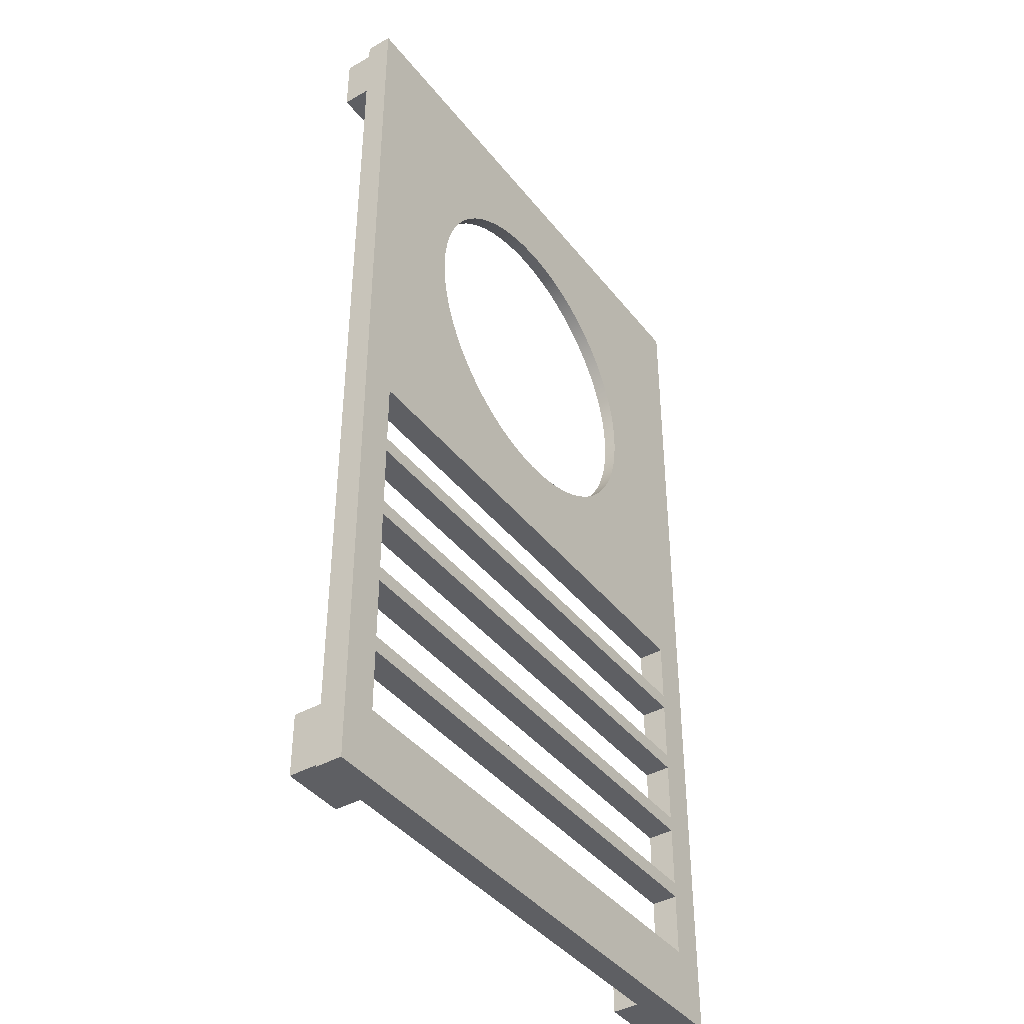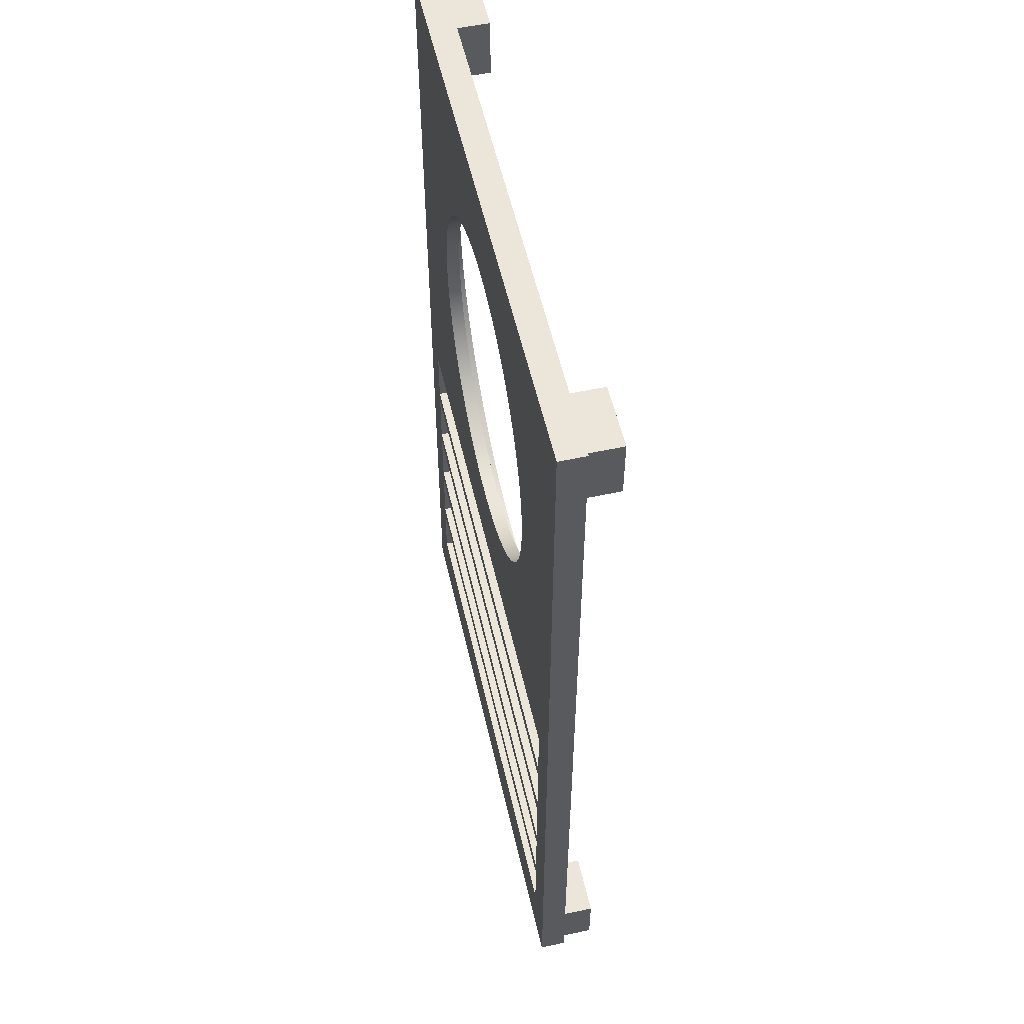
<metadata>
{"format":"obj","ext":"obj","renderer":"f3d","projection":"perspective","resolution":1024,"background":"white","views":[{"elev":-41.0,"azim":124.5,"up":"+Y"},{"elev":55.3,"azim":-102.8,"up":"+Y"}]}
</metadata>
<code>
g stand bottom
v 24.9 16.2 5
v 24.9 28 5
v 24.9 28 11.2
v 24.9 16.2 11.2
v 13.1 16.2 5
v 13.1 16.2 11.2
v 13.1 28 5
v 13.1 28 11.2
v 22.9 26 11.2
v 22.9 18.2 11.2
v 15.1 18.2 11.2
v 15.1 26 11.2
v 13.1 199 5
v 24.9 199 5
v 24.9 187.2 5
v 13.1 187.2 5
v 109.1 199 5
v 120.9 199 5
v 120.9 187.2 5
v 109.1 187.2 5
v 18.9 28 5
v 18.9 40 5
v 114.9 40 5
v 114.9 28 5
v 120.9 28 5
v 120.9 16.2 5
v 109.1 16.2 5
v 109.1 28 5
v 114.9 55 5
v 114.9 43 5
v 18.9 43 5
v 18.9 55 5
v 114.9 70 5
v 114.9 58 5
v 18.9 58 5
v 18.9 70 5
v 114.9 85 5
v 114.9 73 5
v 18.9 73 5
v 18.9 85 5
v 114.9 100 5
v 114.9 88 5
v 18.9 88 5
v 18.9 100 5
v 110.9 149 5
v 110.8 145.5 5
v 110.4 142.1 5
v 109.7 138.7 5
v 108.7 135.4 5
v 107.6 132.2 5
v 106.1 129 5
v 104.4 126 5
v 102.5 123.1 5
v 100.4 120.4 5
v 98.01 117.9 5
v 95.48 115.5 5
v 92.76 113.4 5
v 89.89 111.5 5
v 86.88 109.8 5
v 83.74 108.3 5
v 80.5 107.2 5
v 77.17 106.2 5
v 73.78 105.5 5
v 70.35 105.1 5
v 66.9 105 5
v 63.45 105.1 5
v 60.02 105.5 5
v 56.63 106.2 5
v 53.3 107.2 5
v 50.06 108.3 5
v 46.92 109.8 5
v 43.91 111.5 5
v 41.04 113.4 5
v 38.32 115.5 5
v 35.79 117.9 5
v 33.44 120.4 5
v 31.3 123.1 5
v 29.38 126 5
v 27.7 129 5
v 26.25 132.2 5
v 25.05 135.4 5
v 24.12 138.7 5
v 23.44 142.1 5
v 23.04 145.5 5
v 22.9 149 5
v 23.04 152.5 5
v 23.44 155.9 5
v 24.12 159.3 5
v 25.05 162.6 5
v 26.25 165.8 5
v 27.7 169 5
v 29.38 172 5
v 31.3 174.9 5
v 33.44 177.6 5
v 35.79 180.1 5
v 38.32 182.5 5
v 41.04 184.6 5
v 43.91 186.5 5
v 46.92 188.2 5
v 50.06 189.7 5
v 53.3 190.8 5
v 56.63 191.8 5
v 60.02 192.5 5
v 63.45 192.9 5
v 66.9 193 5
v 70.35 192.9 5
v 73.78 192.5 5
v 77.17 191.8 5
v 80.5 190.8 5
v 83.74 189.7 5
v 86.88 188.2 5
v 89.89 186.5 5
v 92.76 184.6 5
v 95.48 182.5 5
v 98.01 180.1 5
v 100.4 177.6 5
v 102.5 174.9 5
v 104.4 172 5
v 106.1 169 5
v 107.6 165.8 5
v 108.7 162.6 5
v 109.7 159.3 5
v 110.4 155.9 5
v 110.8 152.5 5
v 121.9 15 5
v 121.9 200 5
v 11.9 200 5
v 11.9 15 5
v 15.1 26 1
v 22.9 26 1
v 15.1 18.2 1
v 22.9 18.2 1
v 120.9 28 11.2
v 120.9 16.2 11.2
v 109.1 16.2 11.2
v 109.1 28 11.2
v 118.9 26 11.2
v 118.9 18.2 11.2
v 111.1 18.2 11.2
v 111.1 26 11.2
v 111.1 26 1
v 118.9 26 1
v 111.1 18.2 1
v 118.9 18.2 1
v 13.1 199 11.2
v 24.9 199 11.2
v 24.9 187.2 11.2
v 13.1 187.2 11.2
v 22.9 197 11.2
v 22.9 189.2 11.2
v 15.1 189.2 11.2
v 15.1 197 11.2
v 15.1 197 1
v 22.9 197 1
v 15.1 189.2 1
v 22.9 189.2 1
v 109.1 199 11.2
v 120.9 199 11.2
v 120.9 187.2 11.2
v 109.1 187.2 11.2
v 118.9 197 11.2
v 118.9 189.2 11.2
v 111.1 189.2 11.2
v 111.1 197 11.2
v 111.1 197 1
v 118.9 197 1
v 111.1 189.2 1
v 118.9 189.2 1
v 18.9 28 0
v 18.9 40 0
v 114.9 28 0
v 114.9 40 0
v 18.9 43 0
v 18.9 55 0
v 114.9 43 0
v 114.9 55 0
v 18.9 58 0
v 18.9 70 0
v 114.9 58 0
v 114.9 70 0
v 18.9 73 0
v 18.9 85 0
v 114.9 73 0
v 114.9 85 0
v 18.9 88 0
v 18.9 100 0
v 114.9 88 0
v 114.9 100 0
v 99.4 149 2.5
v 99.27 152 2.5
v 98.86 154.9 2.5
v 98.19 157.8 2.5
v 97.27 160.6 2.5
v 96.09 163.3 2.5
v 94.67 165.9 2.5
v 93.02 168.3 2.5
v 91.15 170.6 2.5
v 89.08 172.8 2.5
v 86.83 174.7 2.5
v 84.41 176.4 2.5
v 81.85 177.9 2.5
v 79.17 179.1 2.5
v 76.38 180.1 2.5
v 73.51 180.8 2.5
v 70.59 181.3 2.5
v 67.64 181.5 2.5
v 64.68 181.4 2.5
v 61.74 181.1 2.5
v 58.85 180.5 2.5
v 56.02 179.6 2.5
v 53.28 178.5 2.5
v 50.65 177.1 2.5
v 48.16 175.6 2.5
v 45.82 173.7 2.5
v 43.66 171.7 2.5
v 41.69 169.5 2.5
v 39.93 167.1 2.5
v 38.39 164.6 2.5
v 37.09 161.9 2.5
v 36.04 159.2 2.5
v 35.24 156.3 2.5
v 34.7 153.4 2.5
v 34.43 150.5 2.5
v 34.43 147.5 2.5
v 34.7 144.6 2.5
v 35.24 141.7 2.5
v 36.04 138.8 2.5
v 37.09 136.1 2.5
v 38.39 133.4 2.5
v 39.93 130.9 2.5
v 41.69 128.5 2.5
v 43.66 126.3 2.5
v 45.82 124.3 2.5
v 48.16 122.4 2.5
v 50.65 120.9 2.5
v 53.28 119.5 2.5
v 56.02 118.4 2.5
v 58.85 117.5 2.5
v 61.74 116.9 2.5
v 64.68 116.6 2.5
v 67.64 116.5 2.5
v 70.59 116.7 2.5
v 73.51 117.2 2.5
v 76.38 117.9 2.5
v 79.17 118.9 2.5
v 81.85 120.1 2.5
v 84.41 121.6 2.5
v 86.83 123.3 2.5
v 89.08 125.2 2.5
v 91.15 127.4 2.5
v 93.02 129.7 2.5
v 94.67 132.1 2.5
v 96.09 134.7 2.5
v 97.27 137.4 2.5
v 98.19 140.2 2.5
v 98.86 143.1 2.5
v 99.27 146 2.5
v 99.4 149 0
v 99.27 146 0
v 98.86 143.1 0
v 98.19 140.2 0
v 97.27 137.4 0
v 96.09 134.7 0
v 94.67 132.1 0
v 93.02 129.7 0
v 91.15 127.4 0
v 89.08 125.2 0
v 86.83 123.3 0
v 84.41 121.6 0
v 81.85 120.1 0
v 79.17 118.9 0
v 76.38 117.9 0
v 73.51 117.2 0
v 70.59 116.7 0
v 67.64 116.5 0
v 64.68 116.6 0
v 61.74 116.9 0
v 58.85 117.5 0
v 56.02 118.4 0
v 53.28 119.5 0
v 50.65 120.9 0
v 48.16 122.4 0
v 45.82 124.3 0
v 43.66 126.3 0
v 41.69 128.5 0
v 39.93 130.9 0
v 38.39 133.4 0
v 37.09 136.1 0
v 36.04 138.8 0
v 35.24 141.7 0
v 34.7 144.6 0
v 34.43 147.5 0
v 34.43 150.5 0
v 34.7 153.4 0
v 35.24 156.3 0
v 36.04 159.2 0
v 37.09 161.9 0
v 38.39 164.6 0
v 39.93 167.1 0
v 41.69 169.5 0
v 43.66 171.7 0
v 45.82 173.7 0
v 48.16 175.6 0
v 50.65 177.1 0
v 53.28 178.5 0
v 56.02 179.6 0
v 58.85 180.5 0
v 61.74 181.1 0
v 64.68 181.4 0
v 67.64 181.5 0
v 70.59 181.3 0
v 73.51 180.8 0
v 76.38 180.1 0
v 79.17 179.1 0
v 81.85 177.9 0
v 84.41 176.4 0
v 86.83 174.7 0
v 89.08 172.8 0
v 91.15 170.6 0
v 93.02 168.3 0
v 94.67 165.9 0
v 96.09 163.3 0
v 97.27 160.6 0
v 98.19 157.8 0
v 98.86 154.9 0
v 99.27 152 0
v 110.9 149 2.5
v 110.8 145.5 2.5
v 110.4 142.1 2.5
v 109.7 138.7 2.5
v 108.7 135.4 2.5
v 107.6 132.2 2.5
v 106.1 129 2.5
v 104.4 126 2.5
v 102.5 123.1 2.5
v 100.4 120.4 2.5
v 98.01 117.9 2.5
v 95.48 115.5 2.5
v 92.76 113.4 2.5
v 89.89 111.5 2.5
v 86.88 109.8 2.5
v 83.74 108.3 2.5
v 80.5 107.2 2.5
v 77.17 106.2 2.5
v 73.78 105.5 2.5
v 70.35 105.1 2.5
v 66.9 105 2.5
v 63.45 105.1 2.5
v 60.02 105.5 2.5
v 56.63 106.2 2.5
v 53.3 107.2 2.5
v 50.06 108.3 2.5
v 46.92 109.8 2.5
v 43.91 111.5 2.5
v 41.04 113.4 2.5
v 38.32 115.5 2.5
v 35.79 117.9 2.5
v 33.44 120.4 2.5
v 31.3 123.1 2.5
v 29.38 126 2.5
v 27.7 129 2.5
v 26.25 132.2 2.5
v 25.05 135.4 2.5
v 24.12 138.7 2.5
v 23.44 142.1 2.5
v 23.04 145.5 2.5
v 22.9 149 2.5
v 23.04 152.5 2.5
v 23.44 155.9 2.5
v 24.12 159.3 2.5
v 25.05 162.6 2.5
v 26.25 165.8 2.5
v 27.7 169 2.5
v 29.38 172 2.5
v 31.3 174.9 2.5
v 33.44 177.6 2.5
v 35.79 180.1 2.5
v 38.32 182.5 2.5
v 41.04 184.6 2.5
v 43.91 186.5 2.5
v 46.92 188.2 2.5
v 50.06 189.7 2.5
v 53.3 190.8 2.5
v 56.63 191.8 2.5
v 60.02 192.5 2.5
v 63.45 192.9 2.5
v 66.9 193 2.5
v 70.35 192.9 2.5
v 73.78 192.5 2.5
v 77.17 191.8 2.5
v 80.5 190.8 2.5
v 83.74 189.7 2.5
v 86.88 188.2 2.5
v 89.89 186.5 2.5
v 92.76 184.6 2.5
v 95.48 182.5 2.5
v 98.01 180.1 2.5
v 100.4 177.6 2.5
v 102.5 174.9 2.5
v 104.4 172 2.5
v 106.1 169 2.5
v 107.6 165.8 2.5
v 108.7 162.6 2.5
v 109.7 159.3 2.5
v 110.4 155.9 2.5
v 110.8 152.5 2.5
v 11.9 15 0
v 121.9 15 0
v 11.9 200 0
v 121.9 200 0
f 1 2 4
f 4 2 3
f 5 1 6
f 6 1 4
f 7 5 8
f 8 5 6
f 10 4 9
f 9 4 3
f 9 3 8
f 10 11 4
f 4 11 6
f 6 11 12
f 6 12 8
f 8 12 9
f 16 13 127
f 127 13 14
f 127 14 126
f 126 14 17
f 126 17 18
f 15 95 14
f 14 95 96
f 14 96 97
f 16 90 15
f 15 90 91
f 15 91 92
f 18 19 126
f 126 19 25
f 126 25 125
f 125 25 26
f 125 26 27
f 20 120 19
f 19 120 121
f 19 121 122
f 17 115 20
f 20 115 116
f 20 116 117
f 28 2 27
f 27 2 1
f 27 1 125
f 125 1 128
f 128 1 5
f 128 5 7
f 21 22 7
f 7 22 31
f 7 31 32
f 22 23 31
f 31 23 30
f 30 23 25
f 30 25 29
f 29 25 34
f 29 34 35
f 23 24 25
f 7 32 35
f 35 32 29
f 34 25 33
f 33 25 38
f 33 38 39
f 35 36 7
f 7 36 39
f 7 39 40
f 36 33 39
f 38 25 37
f 37 25 42
f 37 42 43
f 7 40 43
f 43 40 37
f 42 25 41
f 41 25 19
f 41 19 46
f 46 19 45
f 45 19 124
f 124 19 123
f 123 19 122
f 43 44 7
f 7 44 16
f 7 16 127
f 41 65 44
f 44 65 66
f 44 66 67
f 46 47 41
f 41 47 48
f 41 48 49
f 49 50 41
f 41 50 51
f 41 51 52
f 52 53 41
f 41 53 54
f 41 54 55
f 55 56 41
f 41 56 57
f 41 57 58
f 58 59 41
f 41 59 60
f 41 60 61
f 61 62 41
f 41 62 63
f 41 63 64
f 64 65 41
f 67 68 44
f 44 68 69
f 44 69 70
f 70 71 44
f 44 71 72
f 44 72 73
f 73 74 44
f 44 74 75
f 44 75 76
f 76 77 44
f 44 77 78
f 44 78 79
f 79 80 44
f 44 80 81
f 44 81 82
f 82 83 44
f 44 83 84
f 44 84 16
f 16 84 85
f 16 85 86
f 86 87 16
f 16 87 88
f 16 88 89
f 89 90 16
f 92 93 15
f 15 93 94
f 15 94 95
f 97 98 14
f 14 98 99
f 14 99 100
f 100 101 14
f 14 101 102
f 14 102 103
f 103 104 14
f 14 104 105
f 14 105 17
f 17 105 106
f 17 106 107
f 107 108 17
f 17 108 109
f 17 109 110
f 110 111 17
f 17 111 112
f 17 112 113
f 113 114 17
f 17 114 115
f 117 118 20
f 20 118 119
f 20 119 120
f 127 128 7
f 129 130 12
f 12 130 9
f 131 129 11
f 11 129 12
f 132 131 10
f 10 131 11
f 130 132 9
f 9 132 10
f 130 129 132
f 132 129 131
f 26 25 134
f 134 25 133
f 27 26 135
f 135 26 134
f 28 27 136
f 136 27 135
f 138 134 137
f 137 134 133
f 137 133 136
f 138 139 134
f 134 139 135
f 135 139 140
f 135 140 136
f 136 140 137
f 141 142 140
f 140 142 137
f 143 141 139
f 139 141 140
f 144 143 138
f 138 143 139
f 142 144 137
f 137 144 138
f 142 141 144
f 144 141 143
f 14 13 146
f 146 13 145
f 15 14 147
f 147 14 146
f 16 15 148
f 148 15 147
f 13 16 145
f 145 16 148
f 150 147 149
f 149 147 146
f 149 146 145
f 150 151 147
f 147 151 148
f 148 151 152
f 148 152 145
f 145 152 149
f 153 154 152
f 152 154 149
f 155 153 151
f 151 153 152
f 156 155 150
f 150 155 151
f 154 156 149
f 149 156 150
f 154 153 156
f 156 153 155
f 18 17 158
f 158 17 157
f 19 18 159
f 159 18 158
f 20 19 160
f 160 19 159
f 17 20 157
f 157 20 160
f 162 159 161
f 161 159 158
f 161 158 157
f 162 163 159
f 159 163 160
f 160 163 164
f 160 164 157
f 157 164 161
f 165 166 164
f 164 166 161
f 167 165 163
f 163 165 164
f 168 167 162
f 162 167 163
f 166 168 161
f 161 168 162
f 166 165 168
f 168 165 167
f 169 170 21
f 21 170 22
f 169 2 171
f 171 2 28
f 171 28 24
f 24 28 136
f 24 136 133
f 169 21 2
f 2 21 3
f 3 21 8
f 8 21 7
f 133 25 24
f 172 171 23
f 23 171 24
f 170 172 22
f 22 172 23
f 173 174 31
f 31 174 32
f 175 173 30
f 30 173 31
f 176 175 29
f 29 175 30
f 174 176 32
f 32 176 29
f 177 178 35
f 35 178 36
f 179 177 34
f 34 177 35
f 180 179 33
f 33 179 34
f 178 180 36
f 36 180 33
f 181 182 39
f 39 182 40
f 183 181 38
f 38 181 39
f 184 183 37
f 37 183 38
f 182 184 40
f 40 184 37
f 185 186 43
f 43 186 44
f 187 185 42
f 42 185 43
f 188 187 41
f 41 187 42
f 186 188 44
f 44 188 41
f 190 326 189
f 189 326 258
f 189 258 257
f 257 258 259
f 257 259 256
f 256 259 260
f 256 260 255
f 255 260 261
f 255 261 254
f 254 261 262
f 254 262 253
f 253 262 263
f 253 263 252
f 252 263 264
f 252 264 251
f 251 264 265
f 251 265 250
f 250 265 266
f 250 266 249
f 249 266 267
f 249 267 248
f 248 267 268
f 248 268 247
f 247 268 269
f 247 269 246
f 246 269 270
f 246 270 245
f 245 270 271
f 245 271 244
f 244 271 272
f 244 272 243
f 243 272 273
f 243 273 242
f 242 273 274
f 242 274 241
f 241 274 275
f 241 275 240
f 240 275 276
f 240 276 239
f 239 276 277
f 239 277 238
f 238 277 278
f 238 278 237
f 237 278 279
f 237 279 236
f 236 279 280
f 236 280 235
f 235 280 281
f 235 281 234
f 234 281 282
f 234 282 233
f 233 282 283
f 233 283 232
f 232 283 284
f 232 284 231
f 231 284 285
f 231 285 230
f 230 285 286
f 230 286 229
f 229 286 287
f 229 287 228
f 228 287 288
f 228 288 227
f 227 288 289
f 227 289 226
f 226 289 290
f 226 290 225
f 225 290 291
f 225 291 224
f 224 291 292
f 224 292 223
f 223 292 293
f 223 293 222
f 222 293 294
f 222 294 221
f 221 294 295
f 221 295 220
f 220 295 296
f 220 296 219
f 219 296 297
f 219 297 218
f 218 297 298
f 218 298 217
f 217 298 299
f 217 299 216
f 216 299 300
f 216 300 215
f 215 300 301
f 215 301 214
f 214 301 302
f 214 302 213
f 213 302 303
f 213 303 212
f 212 303 304
f 212 304 211
f 211 304 305
f 211 305 210
f 210 305 306
f 210 306 209
f 209 306 307
f 209 307 208
f 208 307 308
f 208 308 207
f 207 308 309
f 207 309 206
f 206 309 310
f 206 310 205
f 205 310 311
f 205 311 204
f 204 311 312
f 204 312 203
f 203 312 313
f 203 313 202
f 202 313 314
f 202 314 201
f 201 314 315
f 201 315 200
f 200 315 316
f 200 316 199
f 199 316 317
f 199 317 198
f 198 317 318
f 198 318 197
f 197 318 319
f 197 319 196
f 196 319 320
f 196 320 195
f 195 320 321
f 195 321 194
f 194 321 322
f 194 322 193
f 193 322 323
f 193 323 192
f 192 323 324
f 192 324 191
f 191 324 325
f 191 325 190
f 190 325 326
f 328 46 327
f 327 46 45
f 327 45 406
f 406 45 124
f 406 124 405
f 405 124 123
f 405 123 404
f 404 123 122
f 404 122 403
f 403 122 121
f 403 121 402
f 402 121 120
f 402 120 401
f 401 120 119
f 401 119 400
f 400 119 118
f 400 118 399
f 399 118 117
f 399 117 398
f 398 117 116
f 398 116 397
f 397 116 115
f 397 115 396
f 396 115 114
f 396 114 395
f 395 114 113
f 395 113 394
f 394 113 112
f 394 112 393
f 393 112 111
f 393 111 392
f 392 111 110
f 392 110 391
f 391 110 109
f 391 109 390
f 390 109 108
f 390 108 389
f 389 108 107
f 389 107 388
f 388 107 106
f 388 106 387
f 387 106 105
f 387 105 386
f 386 105 104
f 386 104 385
f 385 104 103
f 385 103 384
f 384 103 102
f 384 102 383
f 383 102 101
f 383 101 382
f 382 101 100
f 382 100 381
f 381 100 99
f 381 99 380
f 380 99 98
f 380 98 379
f 379 98 97
f 379 97 378
f 378 97 96
f 378 96 377
f 377 96 95
f 377 95 376
f 376 95 94
f 376 94 375
f 375 94 93
f 375 93 374
f 374 93 92
f 374 92 373
f 373 92 91
f 373 91 372
f 372 91 90
f 372 90 371
f 371 90 89
f 371 89 370
f 370 89 88
f 370 88 369
f 369 88 87
f 369 87 368
f 368 87 86
f 368 86 367
f 367 86 85
f 367 85 366
f 366 85 84
f 366 84 365
f 365 84 83
f 365 83 364
f 364 83 82
f 364 82 363
f 363 82 81
f 363 81 362
f 362 81 80
f 362 80 361
f 361 80 79
f 361 79 360
f 360 79 78
f 360 78 359
f 359 78 77
f 359 77 358
f 358 77 76
f 358 76 357
f 357 76 75
f 357 75 356
f 356 75 74
f 356 74 355
f 355 74 73
f 355 73 354
f 354 73 72
f 354 72 353
f 353 72 71
f 353 71 352
f 352 71 70
f 352 70 351
f 351 70 69
f 351 69 350
f 350 69 68
f 350 68 349
f 349 68 67
f 349 67 348
f 348 67 66
f 348 66 347
f 347 66 65
f 347 65 346
f 346 65 64
f 346 64 345
f 345 64 63
f 345 63 344
f 344 63 62
f 344 62 343
f 343 62 61
f 343 61 342
f 342 61 60
f 342 60 341
f 341 60 59
f 341 59 340
f 340 59 58
f 340 58 339
f 339 58 57
f 339 57 338
f 338 57 56
f 338 56 337
f 337 56 55
f 337 55 336
f 336 55 54
f 336 54 335
f 335 54 53
f 335 53 334
f 334 53 52
f 334 52 333
f 333 52 51
f 333 51 332
f 332 51 50
f 332 50 331
f 331 50 49
f 331 49 330
f 330 49 48
f 330 48 329
f 329 48 47
f 329 47 328
f 328 47 46
f 257 328 189
f 189 328 327
f 189 327 406
f 328 257 329
f 329 257 256
f 329 256 330
f 330 256 255
f 330 255 331
f 331 255 254
f 331 254 332
f 332 254 253
f 332 253 333
f 333 253 252
f 333 252 334
f 334 252 335
f 335 252 251
f 335 251 336
f 336 251 250
f 336 250 337
f 337 250 249
f 337 249 338
f 338 249 248
f 338 248 339
f 339 248 247
f 339 247 340
f 340 247 246
f 340 246 341
f 341 246 245
f 341 245 342
f 342 245 343
f 343 245 244
f 343 244 344
f 344 244 243
f 344 243 345
f 345 243 242
f 345 242 346
f 346 242 241
f 346 241 347
f 347 241 240
f 347 240 348
f 348 240 239
f 348 239 349
f 349 239 350
f 350 239 238
f 350 238 351
f 351 238 237
f 351 237 352
f 352 237 236
f 352 236 353
f 353 236 235
f 353 235 354
f 354 235 234
f 354 234 355
f 355 234 233
f 355 233 356
f 356 233 357
f 357 233 232
f 357 232 358
f 358 232 231
f 358 231 359
f 359 231 230
f 359 230 360
f 360 230 229
f 360 229 361
f 361 229 228
f 361 228 362
f 362 228 227
f 362 227 363
f 363 227 364
f 364 227 226
f 364 226 365
f 365 226 225
f 365 225 366
f 366 225 224
f 366 224 367
f 367 224 223
f 367 223 368
f 368 223 222
f 368 222 369
f 369 222 221
f 369 221 370
f 370 221 220
f 370 220 371
f 371 220 372
f 372 220 219
f 372 219 373
f 373 219 218
f 373 218 374
f 374 218 217
f 374 217 375
f 375 217 216
f 375 216 376
f 376 216 215
f 376 215 377
f 377 215 214
f 377 214 378
f 378 214 379
f 379 214 213
f 379 213 380
f 380 213 212
f 380 212 381
f 381 212 211
f 381 211 382
f 382 211 210
f 382 210 383
f 383 210 209
f 383 209 384
f 384 209 208
f 384 208 385
f 385 208 386
f 386 208 207
f 386 207 387
f 387 207 206
f 387 206 388
f 388 206 205
f 388 205 389
f 389 205 204
f 389 204 390
f 390 204 203
f 390 203 391
f 391 203 202
f 391 202 392
f 392 202 393
f 393 202 201
f 393 201 394
f 394 201 200
f 394 200 395
f 395 200 199
f 395 199 396
f 396 199 198
f 396 198 397
f 397 198 197
f 397 197 398
f 398 197 196
f 398 196 399
f 399 196 195
f 399 195 400
f 400 195 401
f 401 195 194
f 401 194 402
f 402 194 193
f 402 193 403
f 403 193 192
f 403 192 404
f 404 192 191
f 404 191 405
f 405 191 190
f 405 190 406
f 406 190 189
f 407 408 128
f 128 408 125
f 409 407 127
f 127 407 128
f 410 409 126
f 126 409 127
f 408 410 125
f 125 410 126
f 172 408 171
f 171 408 407
f 171 407 169
f 169 407 170
f 170 407 173
f 170 173 175
f 408 172 175
f 175 172 170
f 175 176 408
f 408 176 179
f 408 179 180
f 176 174 179
f 179 174 177
f 177 174 407
f 177 407 178
f 178 407 181
f 178 181 183
f 174 173 407
f 408 180 183
f 183 180 178
f 183 184 408
f 408 184 187
f 408 187 188
f 184 182 187
f 187 182 185
f 185 182 407
f 185 407 186
f 186 407 409
f 186 409 292
f 292 409 293
f 293 409 294
f 294 409 295
f 295 409 296
f 296 409 297
f 297 409 298
f 298 409 299
f 299 409 300
f 300 409 301
f 301 409 302
f 302 409 303
f 303 409 304
f 304 409 305
f 305 409 306
f 306 409 307
f 307 409 308
f 308 409 309
f 309 409 310
f 310 409 410
f 310 410 311
f 311 410 312
f 312 410 313
f 313 410 314
f 314 410 315
f 315 410 316
f 316 410 317
f 317 410 318
f 318 410 319
f 319 410 320
f 320 410 321
f 321 410 322
f 322 410 323
f 323 410 324
f 324 410 325
f 325 410 326
f 326 410 258
f 258 410 188
f 258 188 259
f 259 188 260
f 260 188 261
f 261 188 262
f 262 188 263
f 263 188 264
f 264 188 265
f 265 188 266
f 266 188 267
f 267 188 268
f 268 188 269
f 269 188 270
f 270 188 271
f 271 188 272
f 272 188 273
f 273 188 274
f 274 188 275
f 275 188 186
f 275 186 276
f 276 186 277
f 277 186 278
f 278 186 279
f 279 186 280
f 280 186 281
f 281 186 282
f 282 186 283
f 283 186 284
f 284 186 285
f 285 186 286
f 286 186 287
f 287 186 288
f 288 186 289
f 289 186 290
f 290 186 291
f 291 186 292
f 182 181 407
f 410 408 188

</code>
